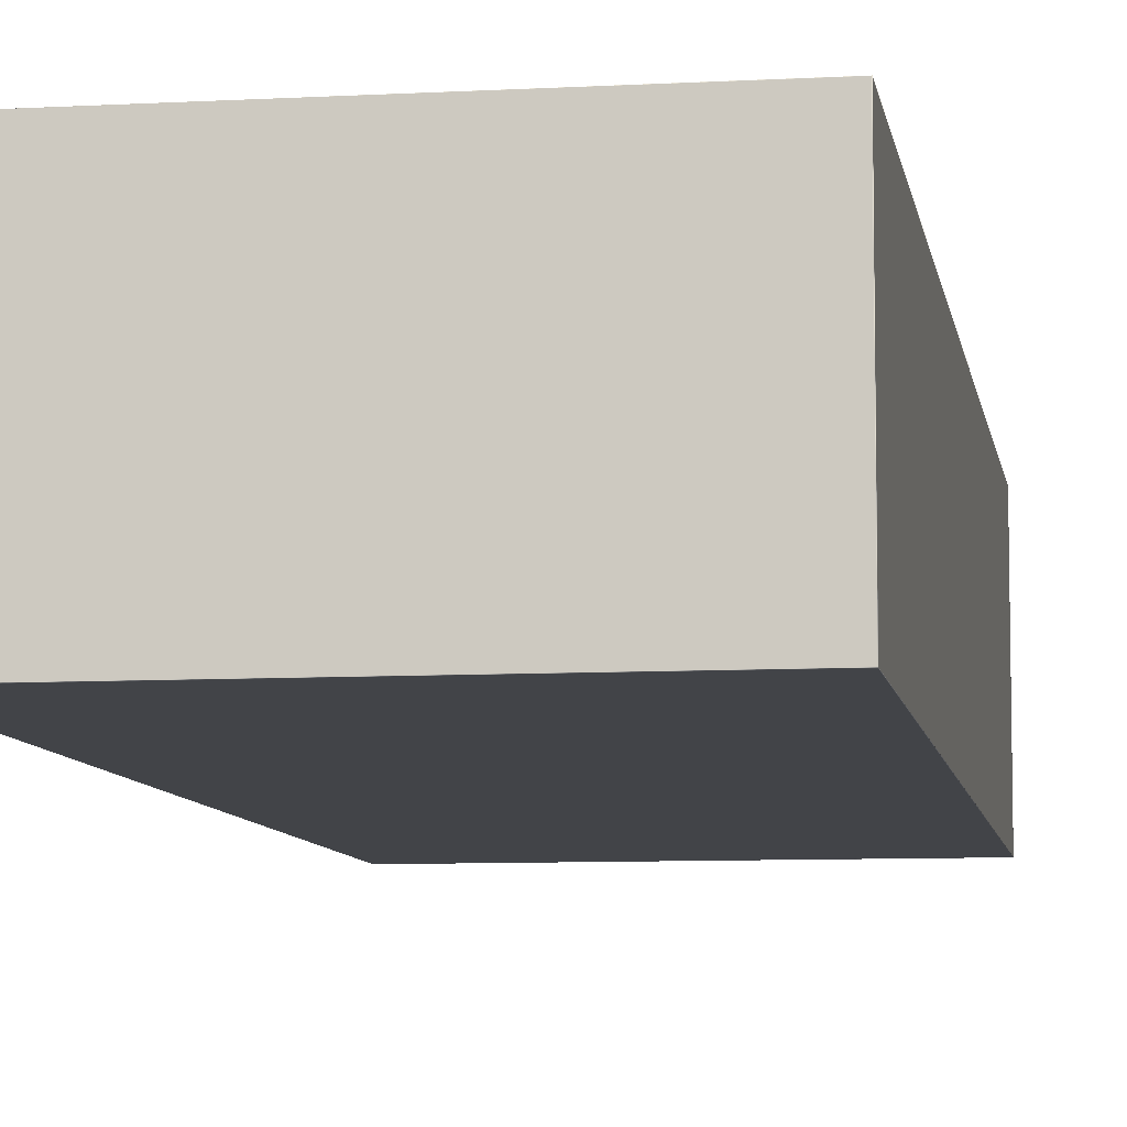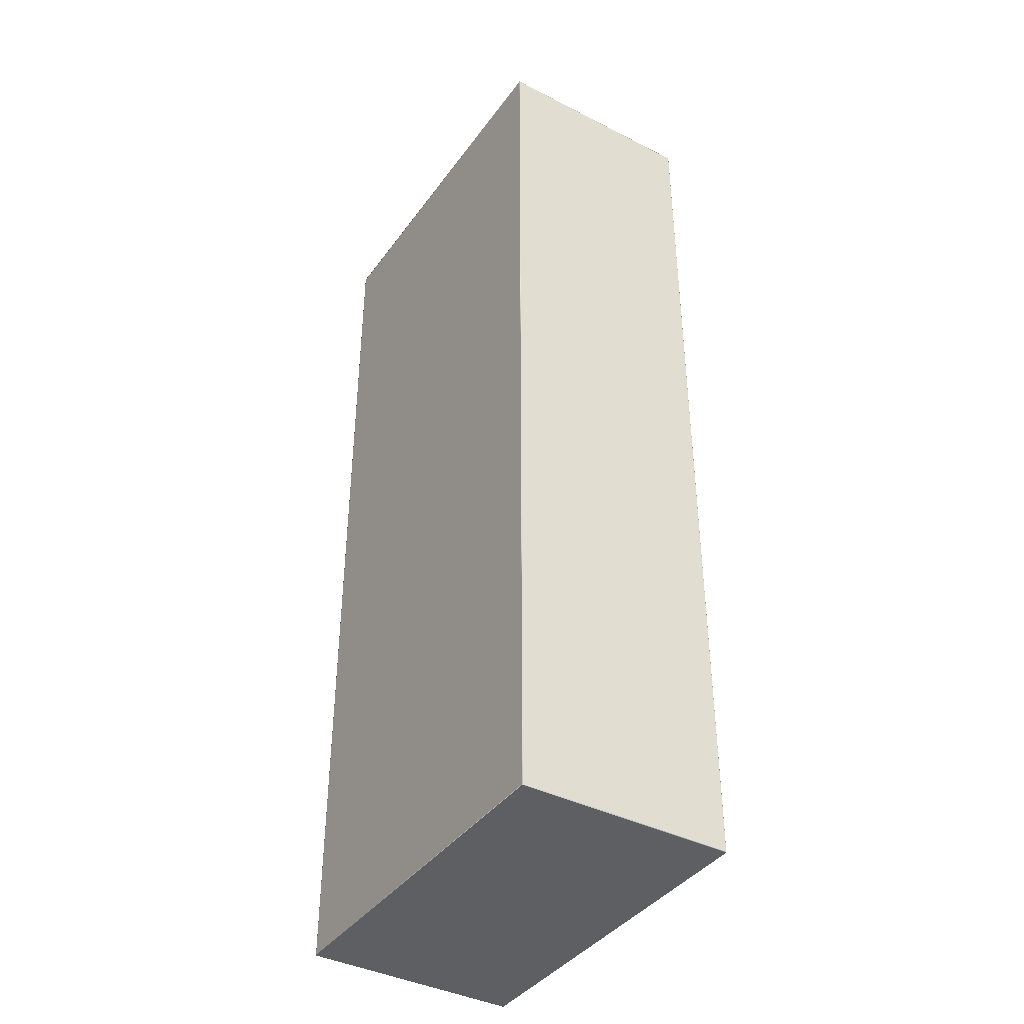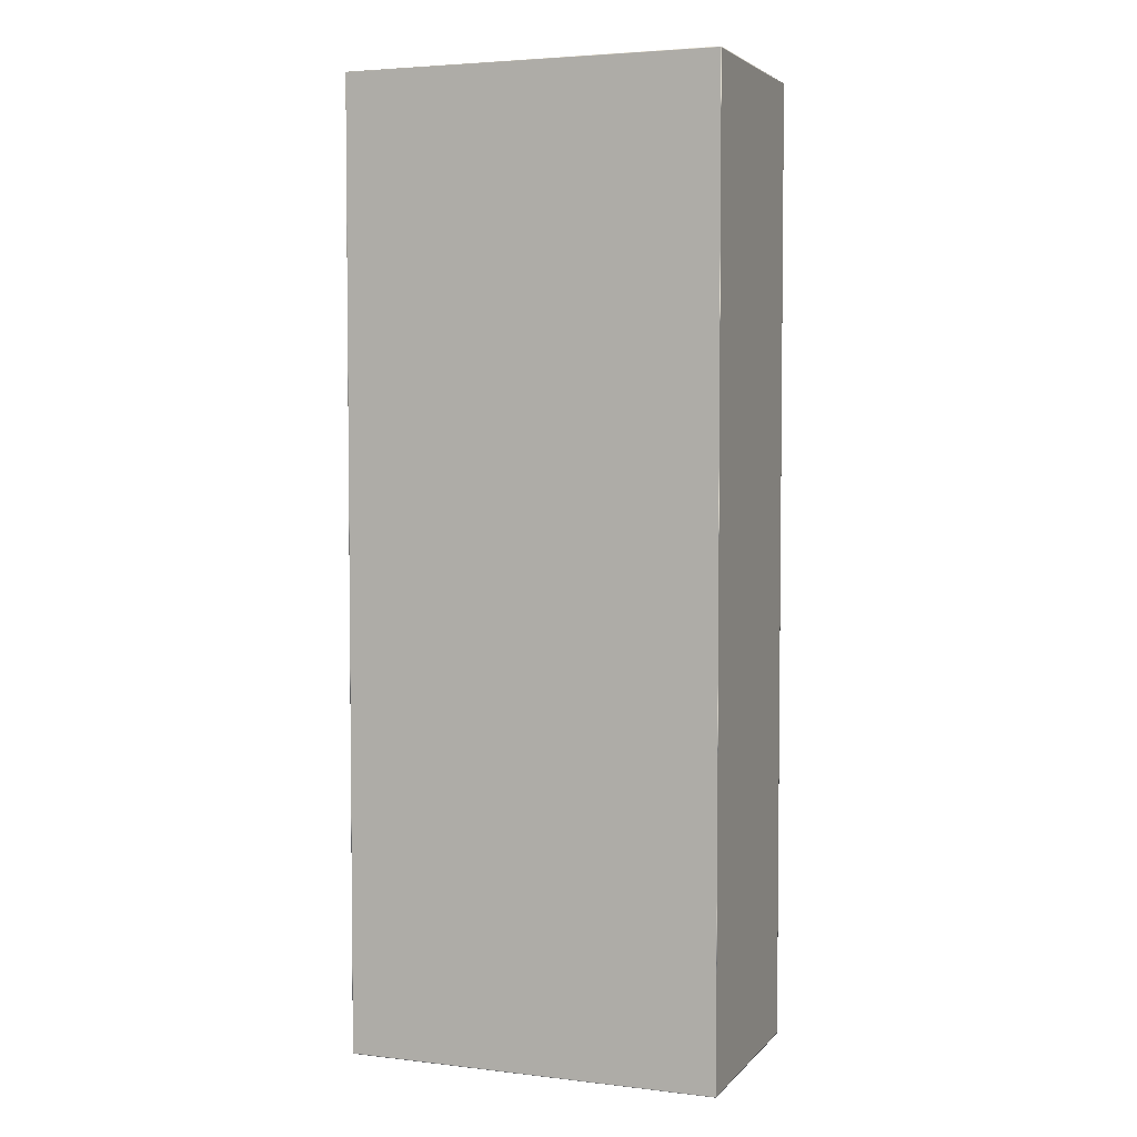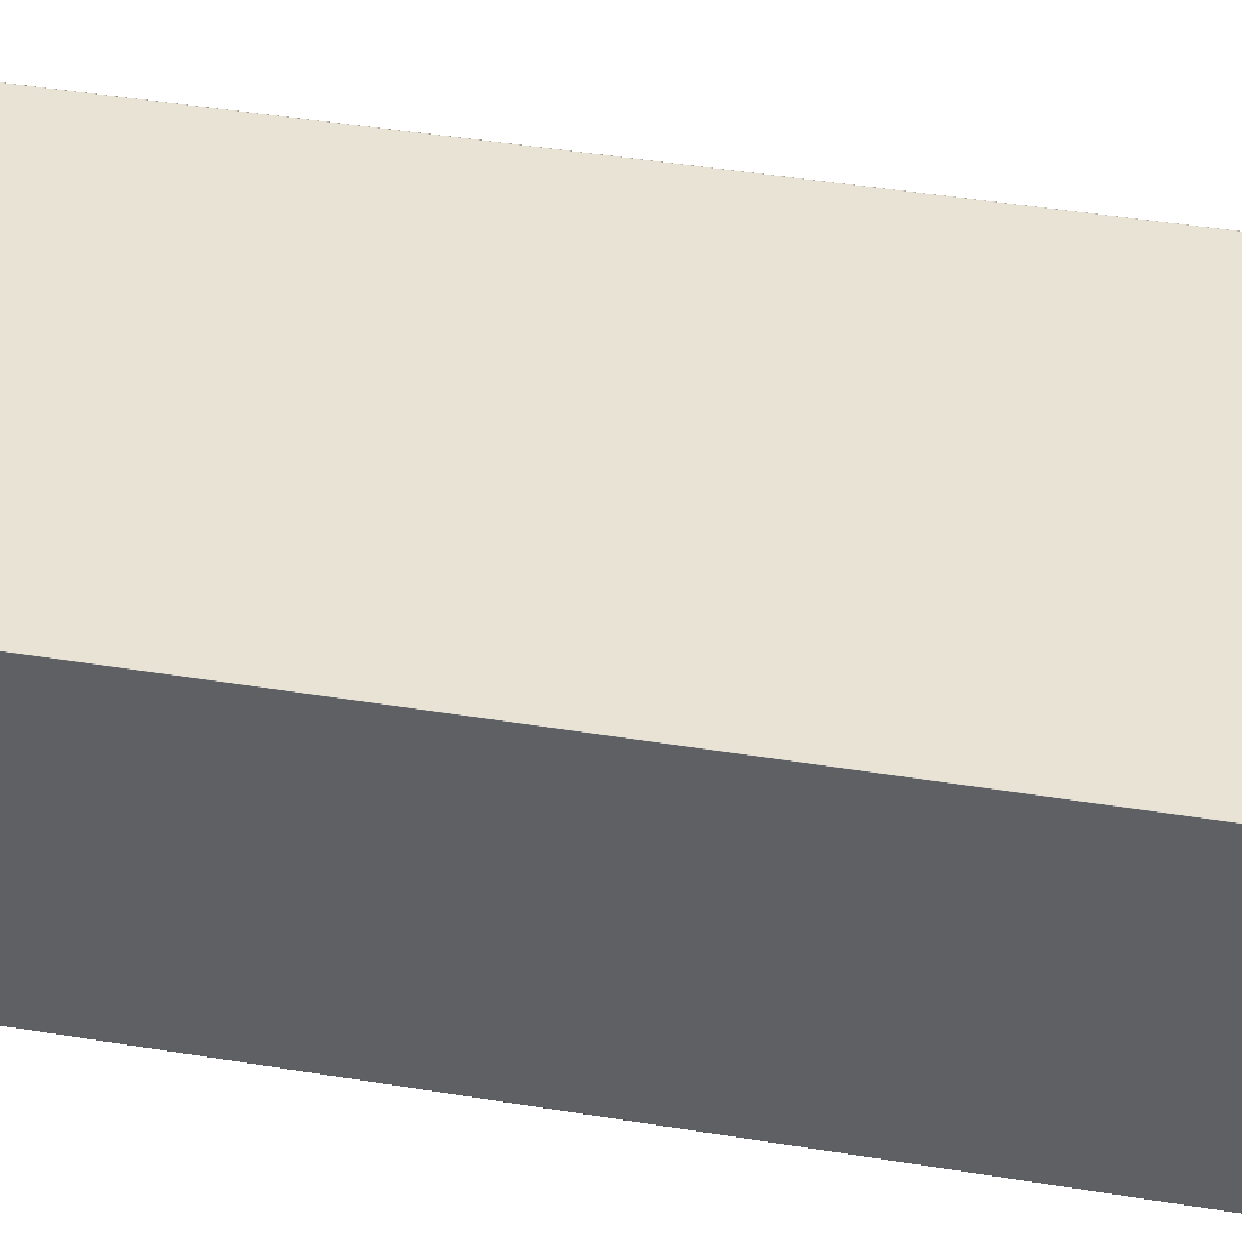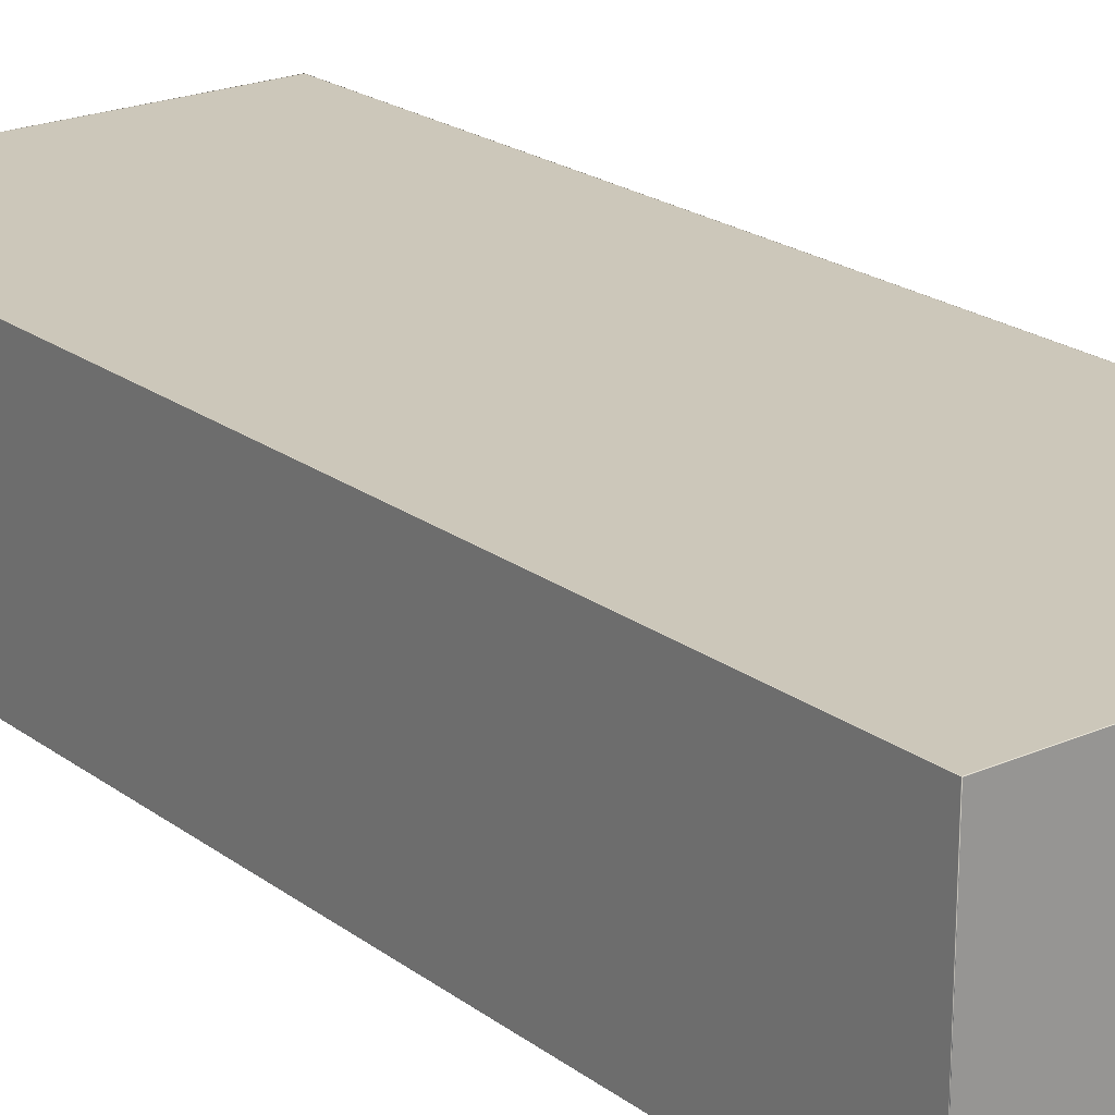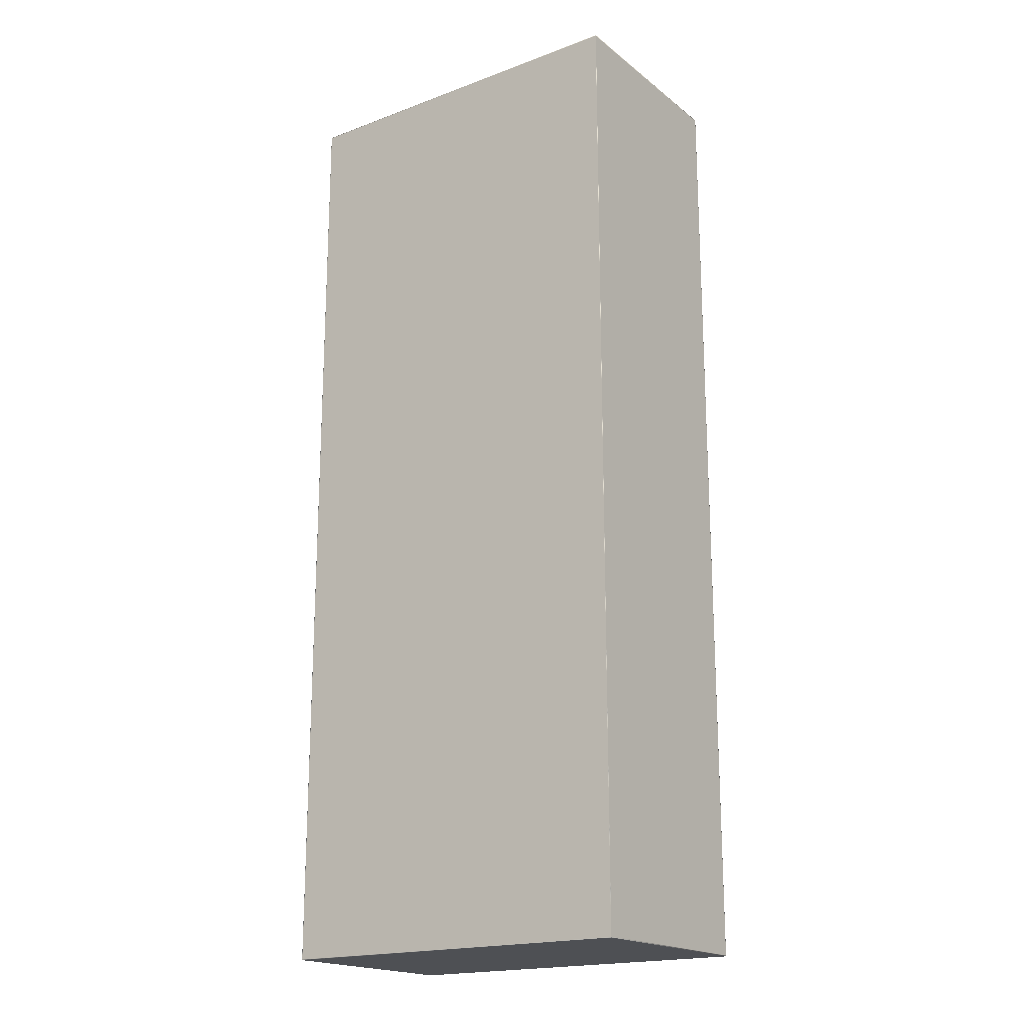
<metadata>
{"format":"obj","ext":"obj","renderer":"f3d","projection":"perspective","resolution":1024,"background":"white","views":[{"elev":-8.0,"azim":-171.2,"up":"+Y"},{"elev":-39.8,"azim":57.7,"up":"+Z"},{"elev":4.0,"azim":20.9,"up":"+Z"},{"elev":41.2,"azim":101.6,"up":"+Y"},{"elev":21.4,"azim":-37.9,"up":"+Y"},{"elev":-19.0,"azim":35.2,"up":"+Z"}]}
</metadata>
<code>
v -0.133 -0.07662 -2.182e-05
v -0.133 0.07662 -2.113e-05
v 0.133 0.07673 0.6812
v 0.133 0.07673 0.0005304
v -0.1331 -0.07664 0.6817
v -0.1331 0.07664 0.6817
v -0.133 -0.07673 0.0005106
v -0.133 -0.07673 0.6812
v 0.1331 0.07664 0.6817
v -0.1332 0.07664 0.6813
v -0.1332 0.07664 0.0003961
v -0.1332 -0.07673 -2.182e-05
v -0.1332 -0.07673 0.6817
v -0.1332 0.07673 0.6817
v -0.1332 0.07673 -2.113e-05
v -0.1332 -0.07664 0.6813
v -0.1332 -0.07664 0.0003961
v 0.1332 -0.07673 0.6817
v 0.1332 -0.07673 -2.182e-05
v 0.1332 0.07657 0.681
v 0.1332 0.07657 0.0007199
v 0.1332 -0.07657 0.0007199
v 0.1332 -0.07657 0.681
v 0.1332 0.07673 0.6817
v 0.1332 0.07673 -2.182e-05
v 0.133 -0.07673 0.0005106
v 0.133 -0.07673 0.6812
v 0.1331 -0.07664 0.6817
v -0.133 0.07673 0.6812
v -0.133 0.07673 0.0005311
v 0.133 -0.07662 -2.182e-05
v 0.133 0.07662 -2.182e-05
f 13 18 5
f 5 18 28
f 24 14 9
f 9 14 6
f 18 24 28
f 28 24 9
f 14 13 6
f 6 13 5
f 5 28 6
f 6 28 9
f 14 24 29
f 29 24 3
f 15 14 30
f 30 14 29
f 25 15 4
f 4 15 30
f 24 25 3
f 3 25 4
f 29 3 30
f 30 3 4
f 12 13 17
f 17 13 16
f 14 15 10
f 10 15 11
f 15 12 11
f 11 12 17
f 13 14 16
f 16 14 10
f 11 17 10
f 10 17 16
f 18 19 23
f 23 19 22
f 25 24 21
f 21 24 20
f 24 18 20
f 20 18 23
f 19 25 22
f 22 25 21
f 20 23 21
f 21 23 22
f 19 12 31
f 31 12 1
f 15 25 2
f 2 25 32
f 25 19 32
f 32 19 31
f 12 15 1
f 1 15 2
f 31 1 32
f 32 1 2
f 19 18 26
f 26 18 27
f 12 19 7
f 7 19 26
f 13 12 8
f 8 12 7
f 18 13 27
f 27 13 8
f 26 27 7
f 7 27 8

</code>
